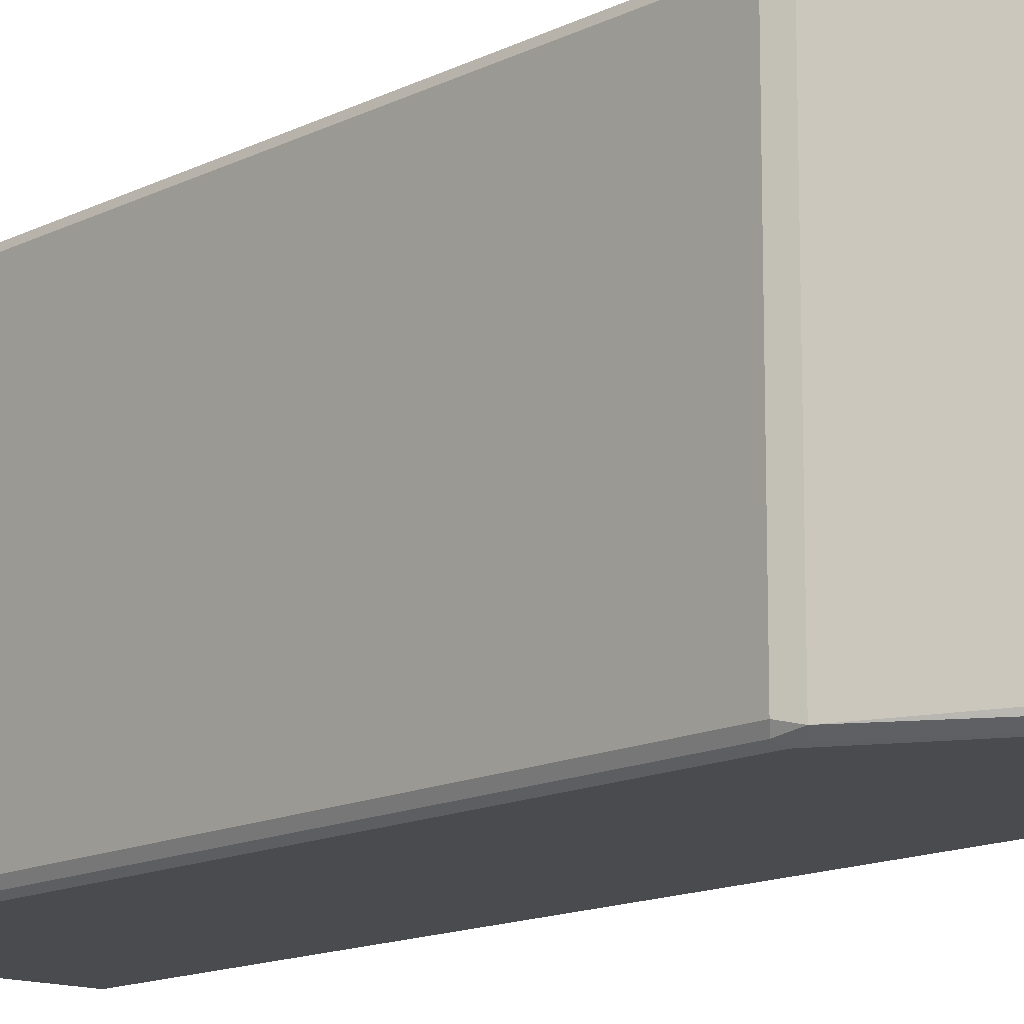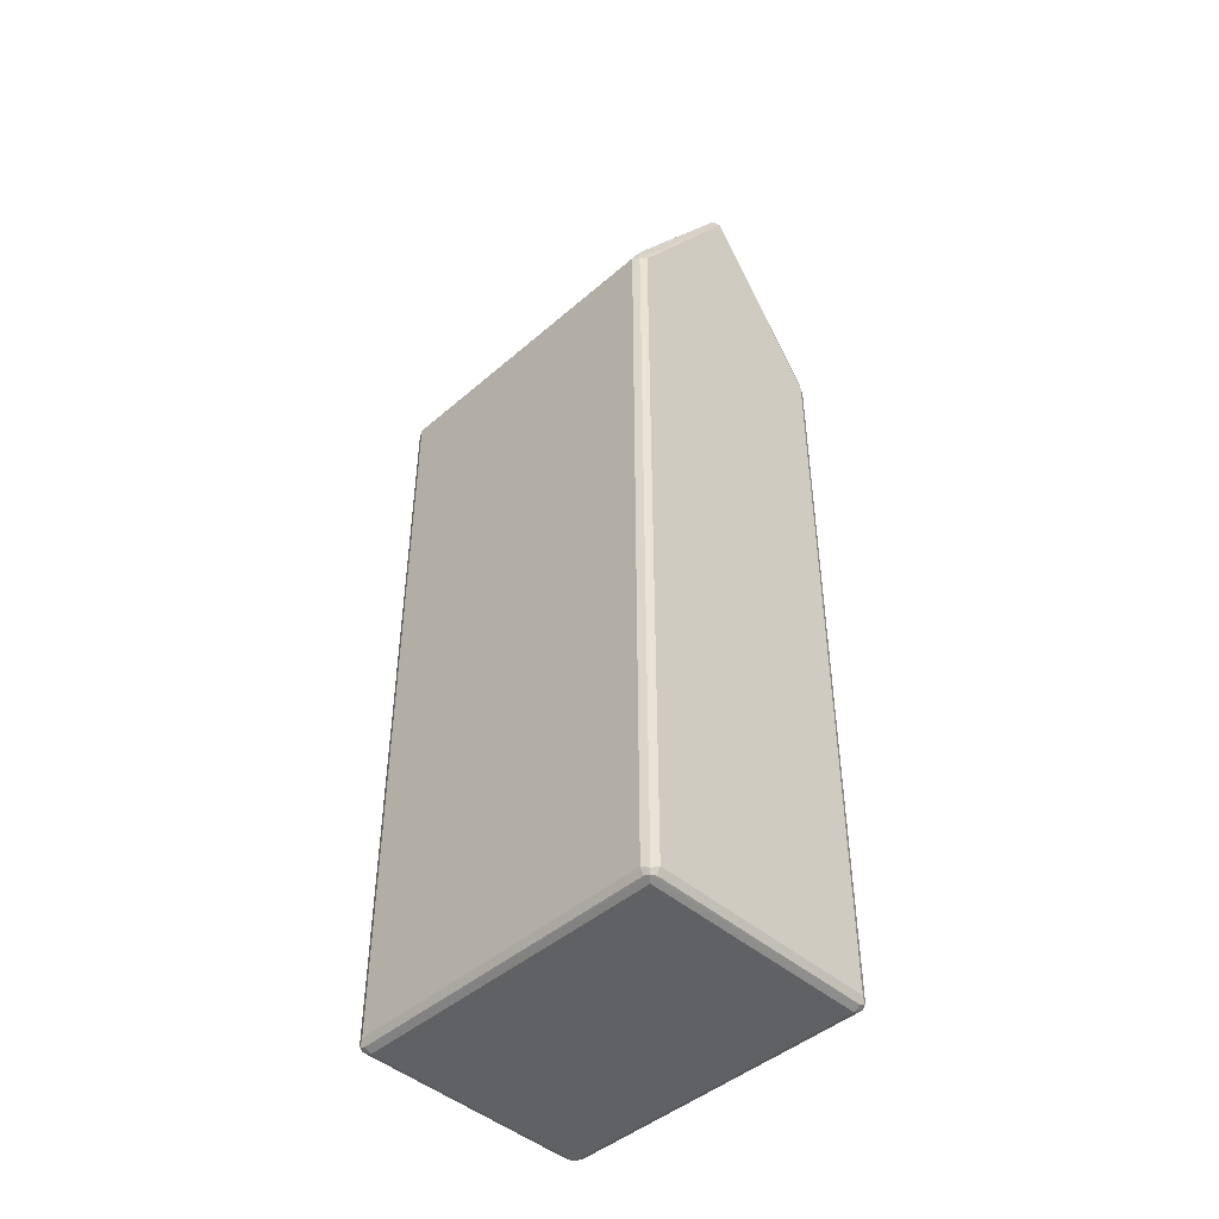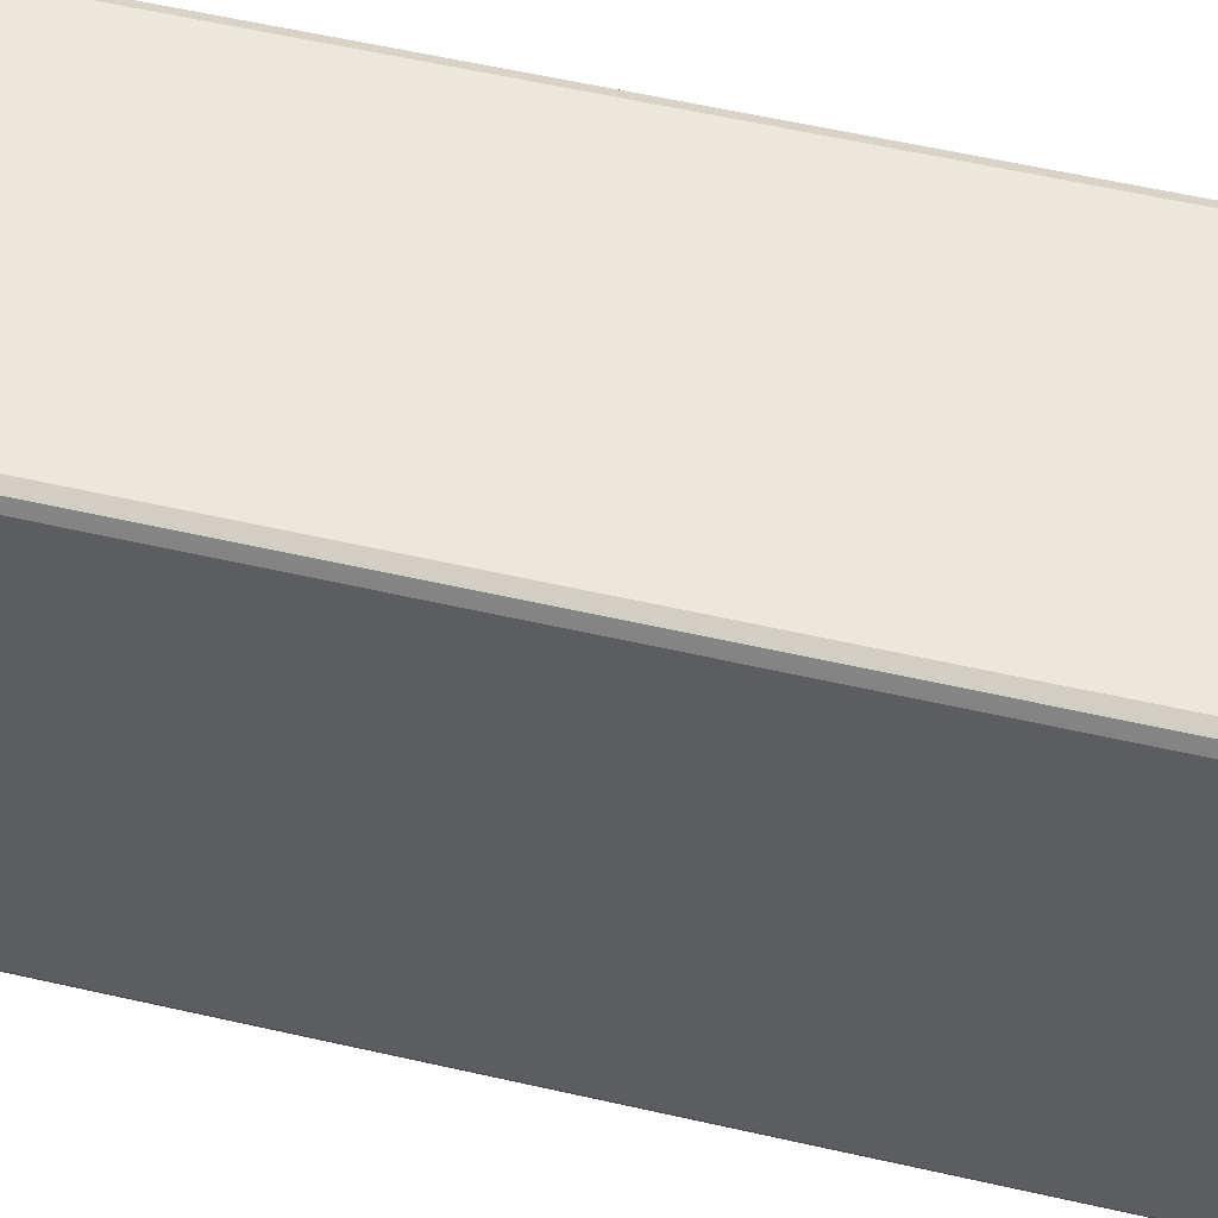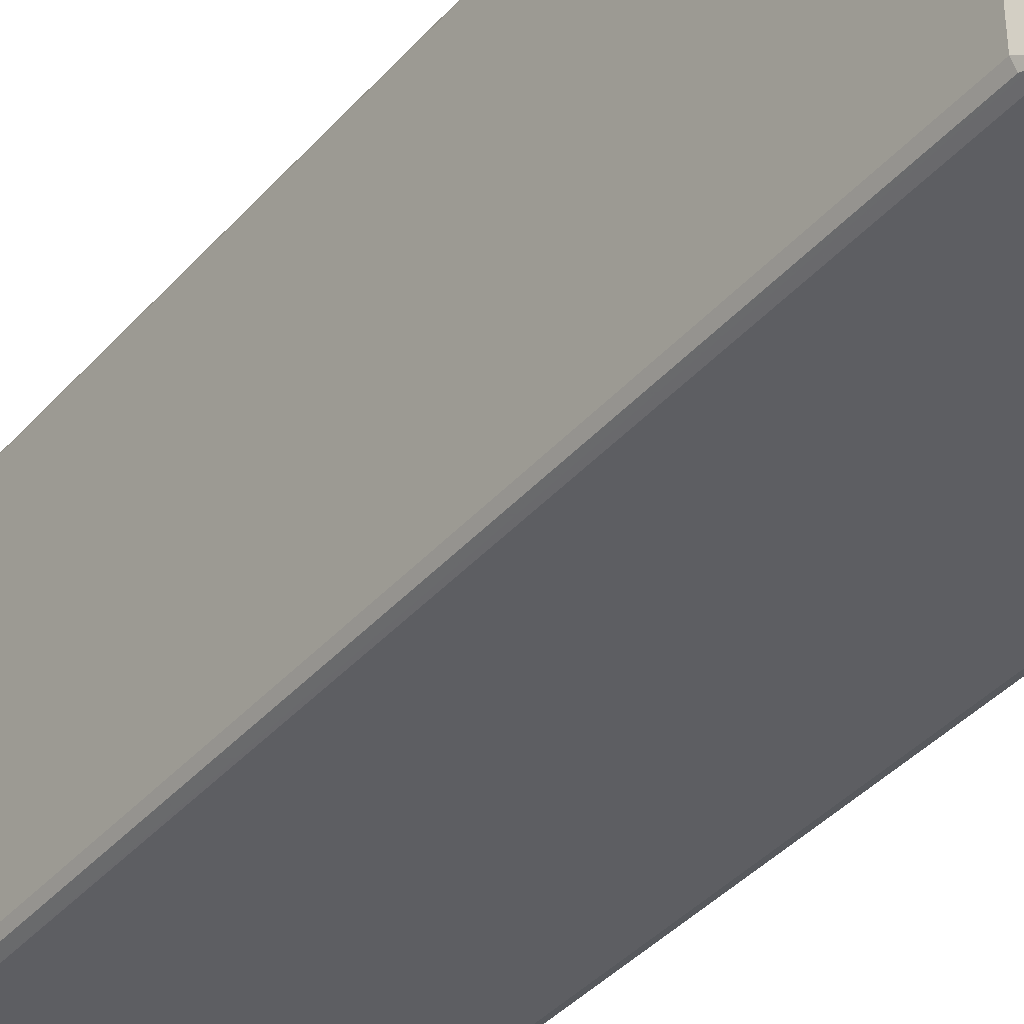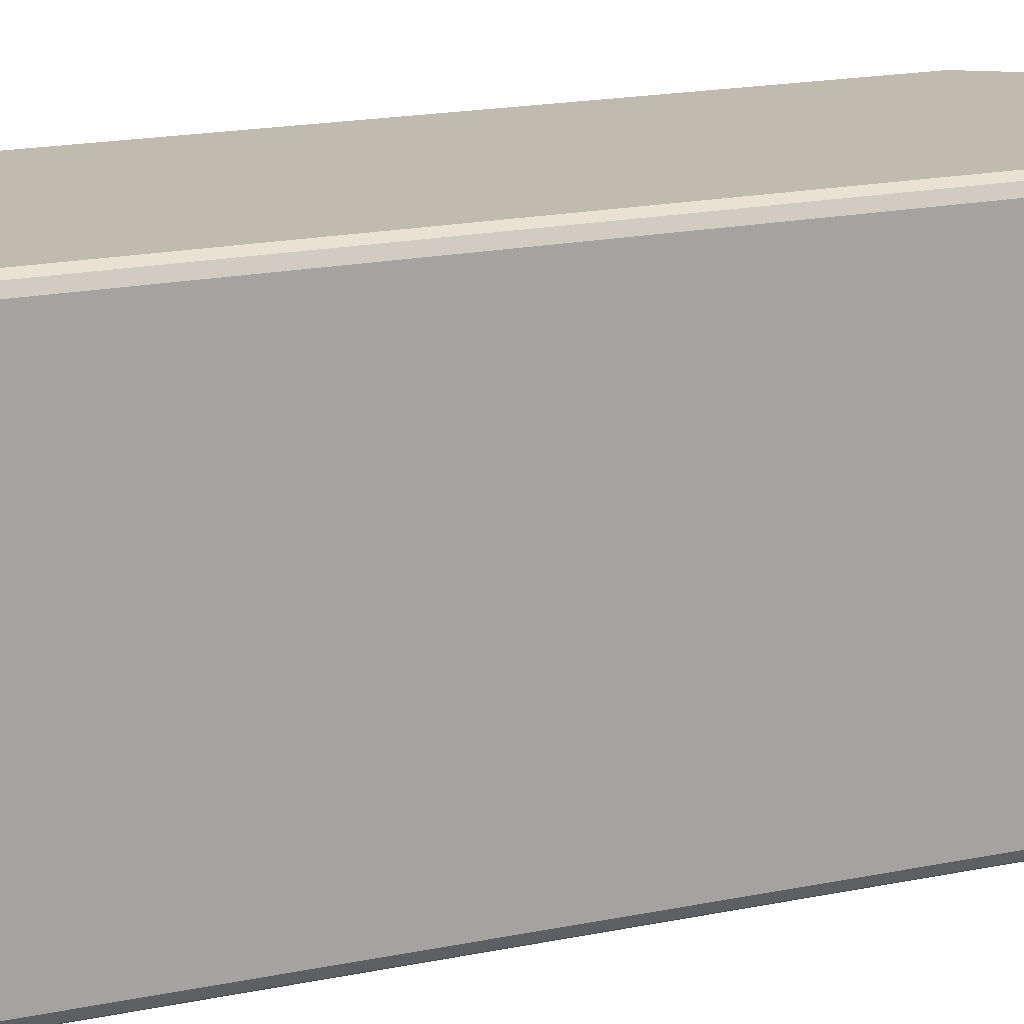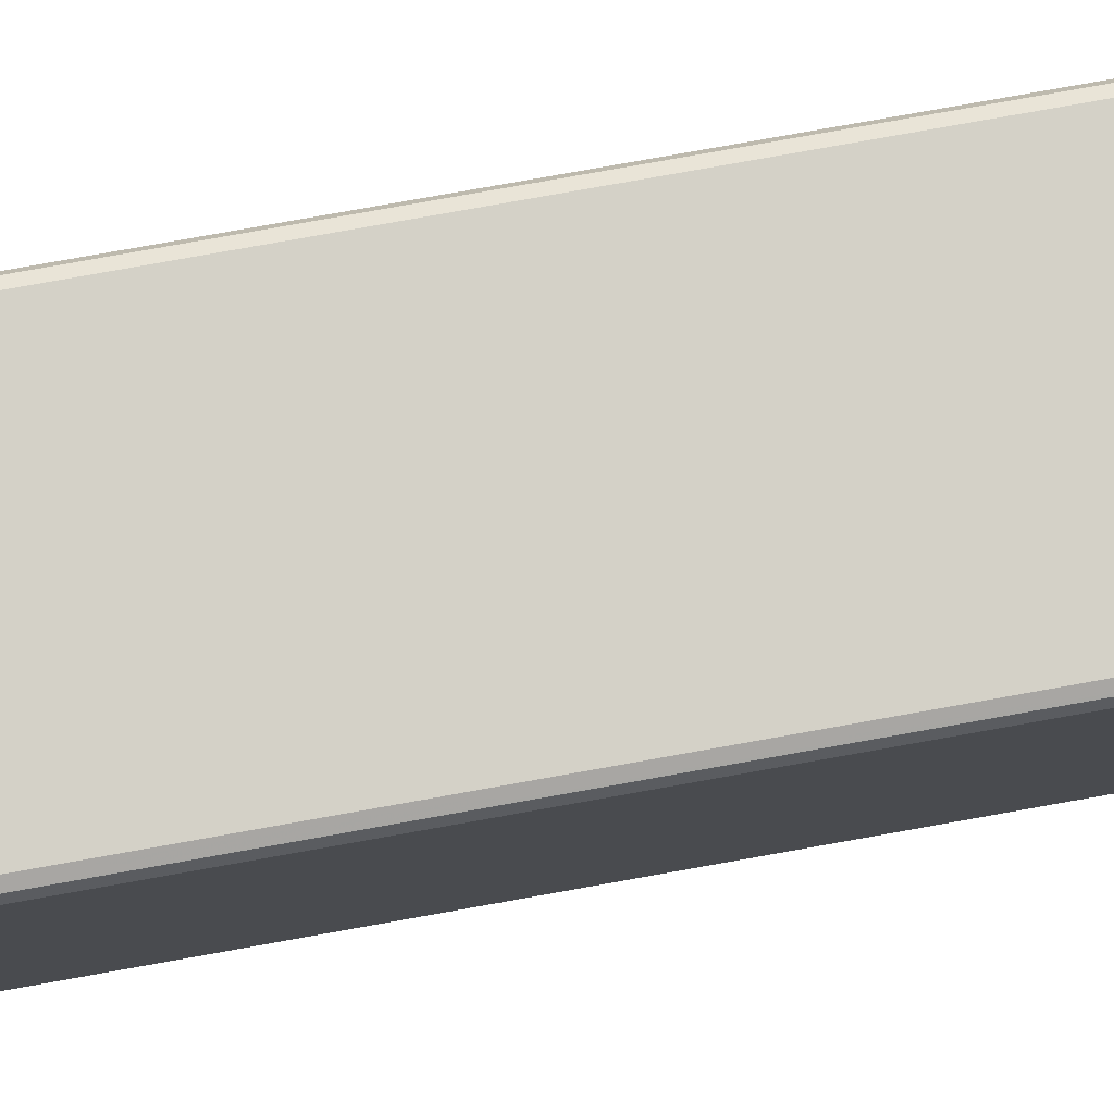
<metadata>
{"format":"obj","ext":"obj","renderer":"f3d","projection":"perspective","resolution":1024,"background":"white","views":[{"elev":-13.7,"azim":138.4,"up":"+Z"},{"elev":-45.4,"azim":134.9,"up":"+Y"},{"elev":53.3,"azim":104.0,"up":"+Z"},{"elev":-39.4,"azim":-36.7,"up":"+Z"},{"elev":16.2,"azim":65.8,"up":"+Z"},{"elev":79.8,"azim":79.9,"up":"+Z"}]}
</metadata>
<code>
v -0.2152 -0.8805 0.3131
v -0.2283 -0.8739 0.3066
v -0.225 -0.8903 0.3033
v -0.2087 -0.8935 0.3066
v 0.2152 -0.8805 0.3131
v -0.2152 0.5479 0.3131
v -0.2348 -0.8805 0.2935
v -0.2283 0.5544 0.3066
v -0.2283 -0.8935 0.287
v -0.2152 -0.9002 0.2935
v 0.2218 -0.8935 0.3066
v 0.2299 -0.8903 0.3033
v 0.2283 -0.8805 0.3066
v 0.225 0.5576 0.3082
v 0.2152 0.5479 0.3131
v 0 0.8805 0.3131
v -0.2152 0.5699 0.3082
v -0.2348 -0.8805 -0.2935
v -0.2348 0.5479 0.2935
v -0.01301 0.887 0.3066
v -0.009746 0.8953 0.3033
v -0.225 0.5625 0.3033
v -0.2218 0.574 0.2935
v -0.2283 -0.8935 -0.3001
v 0.2152 -0.9002 0.2935
v -0.2152 -0.9002 -0.2935
v 0.2348 -0.8805 0.2935
v 0.2283 -0.8935 0.2935
v 0.2283 -0.8935 -0.2935
v 0.2348 -0.8805 -0.2935
v 0.2283 0.5479 0.3066
v 0.2283 0.5609 0.3001
v 0.009746 0.8903 0.3082
v 0 0.8935 0.3066
v -0.2283 -0.8805 -0.3066
v -0.225 -0.8903 -0.3082
v -0.2348 0.5479 -0.2935
v 0 0.9002 0.2935
v 0 0.9002 -0.2935
v -0.01301 0.8935 -0.2935
v -0.01301 0.8935 0.2935
v -0.2218 0.574 -0.2935
v 0.2152 -0.9002 -0.2935
v 0.225 -0.8953 -0.3033
v -0.2152 -0.8935 -0.3066
v 0.2348 0.5479 0.2935
v 0.2283 -0.887 -0.3066
v 0.2348 0.5479 -0.2935
v 0.2218 0.574 0.287
v 0.01301 0.8935 0.3001
v -0.2283 0.5479 -0.3066
v -0.2152 -0.8805 -0.3131
v 0.2152 -0.8805 -0.3131
v 0.2152 -0.8935 -0.3066
v -0.2152 0.5479 -0.3131
v -0.2299 0.5576 -0.3033
v 0.01301 0.8935 -0.287
v 0.009746 0.8903 -0.3033
v -0.006482 0.8935 -0.3066
v -0.01467 0.8903 -0.3033
v 0.2283 0.5414 -0.3066
v 0.2218 0.574 -0.3001
v -0.2177 0.5675 -0.3082
v 0.2152 0.5479 -0.3131
v 0 0.8805 -0.3131
v 0.212 0.5641 -0.3098
f 1 2 3
f 36 55 52
f 36 51 55
f 36 54 45
f 36 53 54
f 36 52 53
f 35 51 36
f 33 38 34
f 33 50 38
f 32 50 33
f 32 49 50
f 32 62 49
f 32 48 62
f 32 46 48
f 37 42 56
f 31 46 32
f 30 47 61
f 30 44 47
f 29 44 30
f 28 44 29
f 27 48 46
f 27 30 48
f 26 44 43
f 26 45 44
f 26 36 45
f 25 44 28
f 25 43 44
f 24 36 26
f 23 40 42
f 30 61 48
f 23 41 40
f 37 56 51
f 38 57 39
f 62 64 66
f 61 64 62
f 59 63 60
f 59 65 63
f 58 62 65
f 58 65 59
f 57 62 58
f 56 60 63
f 55 63 65
f 52 64 53
f 52 65 64
f 52 55 65
f 51 63 55
f 38 50 57
f 51 56 63
f 49 62 57
f 48 61 62
f 47 64 61
f 47 53 64
f 44 53 47
f 44 54 53
f 44 45 54
f 42 60 56
f 40 60 42
f 39 60 40
f 39 59 60
f 39 58 59
f 39 57 58
f 49 57 50
f 21 23 22
f 21 41 23
f 21 40 41
f 8 20 21
f 8 17 20
f 7 37 18
f 7 19 37
f 7 24 9
f 7 18 24
f 6 17 8
f 6 16 17
f 5 14 15
f 5 13 14
f 5 12 13
f 5 11 12
f 4 25 11
f 8 21 22
f 4 10 25
f 3 9 10
f 3 7 9
f 2 19 7
f 2 8 19
f 2 7 3
f 1 8 2
f 1 6 8
f 1 16 6
f 1 15 16
f 1 5 15
f 1 11 5
f 1 4 11
f 1 3 4
f 3 10 4
f 8 22 23
f 8 23 19
f 9 24 26
f 21 39 40
f 21 38 39
f 21 34 38
f 19 42 37
f 19 23 42
f 18 51 35
f 18 37 51
f 18 36 24
f 18 35 36
f 16 20 17
f 16 21 20
f 16 34 21
f 16 33 34
f 15 33 16
f 14 33 15
f 14 32 33
f 14 31 32
f 13 31 14
f 13 46 31
f 13 27 46
f 12 30 27
f 12 29 30
f 12 28 29
f 12 25 28
f 12 27 13
f 11 25 12
f 10 43 25
f 10 26 43
f 9 26 10
f 62 66 65
f 64 65 66

</code>
